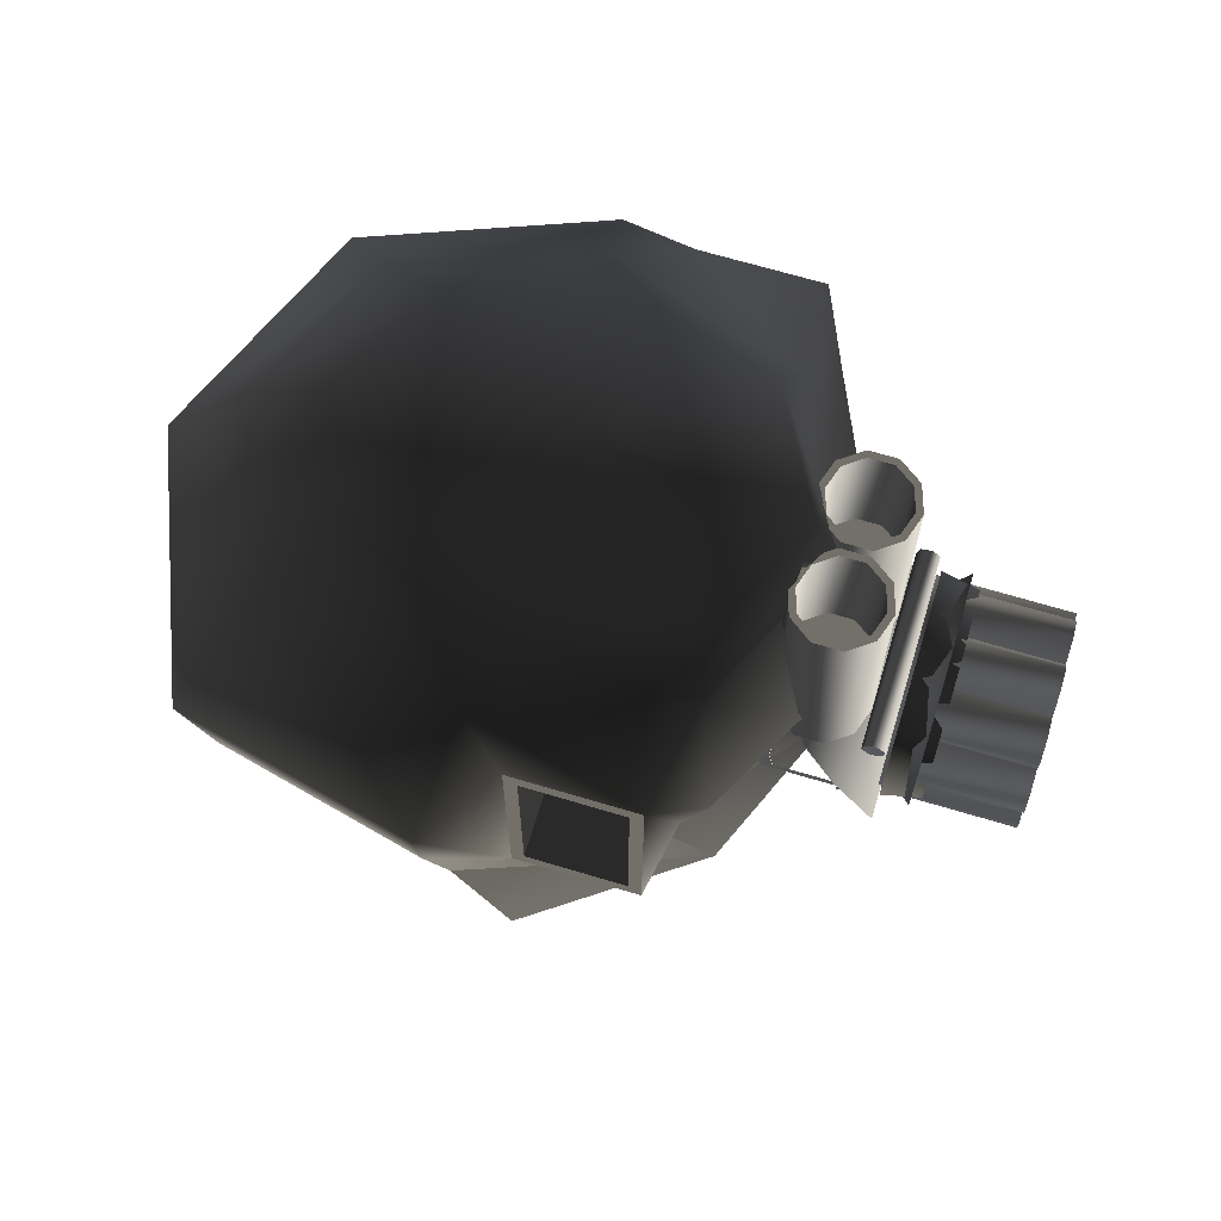
<metadata>
{"format":"obj","ext":"obj","renderer":"f3d","projection":"perspective","resolution":1024,"background":"white","views":[{"elev":68.0,"azim":-73.3,"up":"+Y"}]}
</metadata>
<code>
v  -6.986 6.986 0.00822
v  -9.88 0 0.00822
v  -9.128 0 3.308
v  -6.454 6.454 3.308
v  -6.454 -6.454 3.308
v  -4.94 -4.94 6.071
v  -6.986 0 6.071
v  -6.986 -6.986 0.008219
v  0 -9.128 3.308
v  1e-06 -6.986 6.071
v  -2.674 -2.674 7.942
v  1e-06 -3.781 7.942
v  -3.781 0 7.942
v  1e-06 0 8.643
v  0 -9.88 0.008218
v  0 9.88 0.008219
v  0 9.128 3.308
v  0 0 0.008218
v  6.986 6.986 0.008217
v  9.88 0 0.008217
v  6.986 -6.986 0.008217
v  6.454 -6.454 3.308
v  9.128 0 3.308
v  6.986 0 6.071
v  4.94 -4.94 6.071
v  3.781 0 7.942
v  6.454 6.454 3.308
v  2.674 -2.674 7.942
v  1 0 -10.5
v  1 -4 -10
v  -1 -4 -10
v  -1 0 -10.5
v  -0.844 -7.3 -8.1
v  1.055 -7.3 -8.1
v  -1 -12.5 -7
v  1 -12.5 -7
v  1 -12.5 -4
v  -1 -12.5 -4
v  -1 -10.5 -2.5
v  1 -10.5 -2.5
v  1 -12.5 -2.5
v  -1 -12.5 -2.5
v  1 -12.5 -0.5
v  -1 -12.5 -0.5
v  -0.844 -10.45 0.45
v  1.055 -10.45 0.45
v  1.055 -9.1 0.45
v  -0.844 -9.1 0.45
v  -0.844 -5.95 -6.3
v  -0.844 -7.75 -4.05
v  -0.844 -3.7 -7.65
v  -1 0 -8
v  -0.844 -8.2 -2.25
v  -0.844 -9.1 -1.35
v  1.055 -9.1 -1.35
v  1.055 -8.2 -2.25
v  1.055 -7.75 -4.05
v  1.055 -5.95 -6.3
v  1.055 -3.7 -7.65
v  1 0 -8
v  8.009 -5.819 2.444
v  9.9 1e-06 2.444
v  0 0 2.444
v  1e-06 -9.415 2.444
v  3.059 -9.415 2.444
v  -8.009 5.819 2.444
v  -9.9 0 2.444
v  0 9.415 2.444
v  -3.059 9.415 2.444
v  8.009 5.819 2.444
v  3.059 9.415 2.444
v  -8.009 -5.819 2.444
v  -3.059 -9.415 2.444
v  2.781 -8.56 1.448
v  -2.781 -8.56 1.448
v  -2.781 -8.56 -0.2889
v  2.781 -8.56 -0.2889
v  -7.281 -5.29 -0.2889
v  -7.281 -5.29 1.448
v  -9 0 -0.2889
v  -9 0 1.448
v  7.281 -5.29 1.448
v  7.281 -5.29 -0.2889
v  9 0 1.448
v  9 0 -0.2889
v  -7.281 5.29 1.448
v  -7.281 5.29 -0.2889
v  -2.781 8.56 1.448
v  -2.781 8.56 -0.2889
v  2.781 8.56 1.448
v  2.781 8.56 -0.2889
v  7.281 5.29 1.448
v  7.281 5.29 -0.2889
v  -1.08 8.82 11.15
v  -1.08 8.82 2.138
v  -2.34 6.84 2.138
v  -2.34 6.84 11.15
v  1.08 8.82 11.15
v  1.08 8.82 2.138
v  2.16 6.84 11.15
v  2.16 6.84 2.138
v  4.32 7.74 11.15
v  4.32 7.74 2.138
v  6.12 6.48 11.15
v  6.12 6.48 2.138
v  5.76 4.32 11.15
v  5.76 4.32 2.138
v  7.92 3.78 11.15
v  7.92 3.78 2.138
v  8.64 1.62 11.15
v  8.64 1.62 2.138
v  7.2 0 11.15
v  7.2 0 2.138
v  8.64 -1.62 11.15
v  8.64 -1.62 2.138
v  7.92 -3.78 11.15
v  7.92 -3.78 2.138
v  5.76 -4.14 11.15
v  5.76 -4.14 2.138
v  6.12 -6.48 11.15
v  6.12 -6.48 2.138
v  4.32 -7.74 11.15
v  4.32 -7.74 2.138
v  2.34 -6.84 11.15
v  2.34 -6.84 2.138
v  1.08 -8.82 11.15
v  1.08 -8.82 2.138
v  -1.08 -8.82 11.15
v  -1.08 -8.82 2.138
v  -2.16 -6.84 11.15
v  -2.16 -6.84 2.138
v  -4.32 -7.74 11.15
v  -4.32 -7.74 2.138
v  -6.12 -6.48 11.15
v  -6.12 -6.48 2.138
v  -5.76 -4.14 11.15
v  -5.76 -4.14 2.138
v  -8.1 -3.78 11.15
v  -8.1 -3.78 2.138
v  -8.64 -1.62 11.15
v  -8.64 -1.62 2.138
v  -7.2 0 11.15
v  -7.2 0 2.138
v  -8.64 1.62 11.15
v  -8.64 1.62 2.138
v  -7.92 3.78 11.15
v  -7.92 3.78 2.138
v  -5.76 4.14 11.15
v  -5.76 4.14 2.138
v  -6.12 6.48 11.15
v  -6.12 6.48 2.138
v  -4.32 7.74 11.15
v  -4.32 7.74 2.138
v  -1.001 7 -5.5
v  -1 9.5 -5
v  1 9.5 -5
v  0.9991 7 -5.5
v  -1 9.5 -3.5
v  -1.001 8.5 -2.5
v  0.9991 8.5 -2.5
v  1 9.5 -3.5
v  -0.2851 9.785 -4.726
v  -0.5702 9.785 -4.233
v  0 9.97 -4.233
v  0.2851 9.785 -4.726
v  -0.2851 9.785 -3.739
v  0.5702 9.785 -4.233
v  0.2851 9.785 -3.739
v  -0.4613 9.3 -5.032
v  -0.9225 9.3 -4.233
v  0.4613 9.3 -5.032
v  0.9225 9.3 -4.233
v  0.4613 9.3 -3.434
v  -0.4613 9.3 -3.434
v  8.978 5.066 -0.3731
v  8.978 5.773 -1.08
v  -8.246 5.773 -1.08
v  -8.246 5.066 -0.3731
v  -8.246 5.514 -2.046
v  8.978 5.514 -2.046
v  -8.246 4.548 -2.305
v  8.978 4.548 -2.305
v  8.978 3.841 -1.598
v  -8.246 3.841 -1.598
v  -8.246 4.1 -0.6319
v  8.978 4.1 -0.6319
v  8.978 4.807 -1.339
v  -8.246 4.807 -1.339
v  -8.883 -1.724 -3.428
v  -8.707 -2.234 -3.428
v  -9.511 -2.511 -3.428
v  -9.687 -2 -3.428
v  -8.707 -2.234 -2.548
v  -9.511 -2.511 -2.548
v  -9.687 -2 -2.548
v  -8.883 -1.724 -2.548
v  -9.134 -2.127 -3.75
v  -9.134 -2.127 -9.75
v  -9.215 -1.891 -9.75
v  -9.215 -1.891 -3.444
v  -9.052 -2.364 -3.444
v  -8.971 -2.6 -3.75
v  -8.971 -2.6 -2.25
v  -9.052 -2.364 -2.534
v  -9.134 -2.127 -2.25
v  -9.134 -2.127 -2.534
v  -9.451 -1.972 -9.75
v  -9.37 -2.209 -9.75
v  -9.37 -2.209 -3.75
v  -9.289 -2.445 -3.444
v  -9.451 -1.972 -3.444
v  -9.207 -2.682 -3.75
v  -9.289 -2.445 -2.534
v  -9.207 -2.682 -2.25
v  -9.37 -2.209 -2.25
v  -9.37 -2.209 -2.534
v  -9.442 -1.471 -8.75
v  -9.442 -1.471 -10.75
v  -9.058 -2.586 -10.75
v  -9.058 -2.586 -8.75
v  -8.26 -1.064 -10.25
v  -8.26 -1.064 -9.25
v  -7.876 -2.18 -9.25
v  -7.876 -2.18 -10.25
v  -8.733 -1.227 -9.25
v  -8.733 -1.227 -10.25
v  -8.349 -2.342 -10.25
v  -8.349 -2.342 -9.25
v  10.87 -3.302 -0.06477
v  7.685 -7.685 -0.06477
v  7.1 -7.1 -3.694
v  10.04 0.07481 -3.694
v  5.434 -5.434 -6.734
v  0 -10.04 -3.694
v  0 -7.685 -6.734
v  0 -10.87 -0.06477
v  7.685 0.07481 -6.734
v  2.941 -2.941 -8.792
v  0 -4.159 -8.792
v  4.159 0.07481 -8.792
v  0 0.07481 -9.563
v  0 0.07481 -3.694
v  0 -3.302 -0.06477
v  -10.87 -3.302 -0.06477
v  -7.685 -7.685 -0.06477
v  -7.685 0.07481 -6.734
v  -10.04 0.07481 -3.694
v  -4.159 0.07481 -8.792
v  -2.941 -2.941 -8.792
v  -5.434 -5.434 -6.734
v  -7.1 -7.1 -3.694
v  -1.361 31.75 -27.01
v  -15.24 26.33 -28.07
v  -10.97 26.33 -14.88
v  -12.87 17.86 -14.11
v  -0.6573 26.33 -9.422
v  -18.63 17.86 -30.9
v  -10.97 26.33 -41.26
v  -20.49 11.8 -16.26
v  -17.21 7.735 -12.02
v  -26.27 7.735 -32.83
v  -20.49 11.8 -27.29
v  -12.87 17.86 -47.68
v  -0.6574 26.33 -46.72
v  -21.36 7.735 -53.63
v  1.031 17.86 -54.63
v  -19.56 -3.917 -52.19
v  -24.09 -3.917 -33.41
v  1.121 7.735 -62.25
v  -20.49 -9.343 -27.29
v  -20.97 -16.63 -32.78
v  -12.58 -16.63 -46.46
v  1.965 -3.917 -59.96
v  14.93 17.86 -47.68
v  21.53 7.735 -53.63
v  2.58 -16.63 -52.13
v  21.42 -3.917 -52.19
v  -11.36 -23.25 -44.1
v  -22.01 -22.98 -27.23
v  3.424 -23.35 -51.02
v  17.57 -16.63 -46.46
v  29.55 7.735 -32.83
v  29.88 -3.917 -33.41
v  16.46 -23.35 -44.41
v  25.46 -16.63 -32.78
v  3.565 -32.05 -50.33
v  -7.047 -32.05 -44.44
v  14.18 -32.05 -44.44
v  21.86 -23.35 -28.46
v  17.57 -16.66 -17.54
v  26.37 -9.343 -25.76
v  18.57 -32.05 -30.23
v  16.46 -23.35 -12.51
v  10.26 -39.47 -42.76
v  1.313 -39.47 -47.26
v  16.45 -39.47 -31.87
v  14.18 -32.05 -16.01
v  2.58 -16.76 -7.215
v  3.424 -23.35 -5.904
v  10.26 -39.47 -20.99
v  3.565 -32.05 -10.12
v  -0.09441 -46.18 -34.46
v  0.4957 -39.47 -16.48
v  3.827 -3.917 -6.866
v  24.72 -3.917 -14.64
v  26.37 -9.343 -14.73
v  -6.675 -39.47 -42.76
v  -10.8 -39.47 -31.87
v  -11.44 -32.05 -30.23
v  -9.944 -39.47 -20.99
v  -7.047 -32.05 -16.01
v  -11.36 -23.25 -12.2
v  -12.58 -16.66 -17.54
v  -15.42 -3.917 -14.64
v  -20.49 -9.343 -16.26
v  0.7624 8.434 -6.162
v  -7.194 5.733 -7.097
v  26.37 11.8 -25.76
v  20.69 17.86 -30.9
v  14.93 17.86 -14.11
v  26.37 11.8 -14.73
v  13.93 26.33 -28.07
v  9.655 26.33 -14.88
v  9.655 26.33 -41.26
v  2.982 22.02 -9.656
v  1.031 17.86 -7.157
v  6.621 17.7 -9.89
v  21.53 7.735 -12.02
v  8.226 8.652 -6.343
v  -5.202 18.04 -10.31
v  -2.457 22.23 -9.839
v  -20.49 -7.776 -26.15
v  -20.49 10.24 -26.15
v  -1.163 10.24 -26.15
v  -1.163 -7.776 -26.15
v  -1.163 -7.776 -17.4
v  -1.163 10.24 -17.4
v  -20.49 10.24 -17.4
v  -20.49 -7.776 -17.4
v  7.042 10.24 -24.62
v  7.042 10.24 -15.87
v  7.042 -7.776 -15.87
v  7.042 -7.776 -24.62
v  26.37 -7.776 -15.87
v  26.37 10.24 -15.87
v  26.37 -7.776 -24.62
v  26.37 10.24 -24.62
v  -3.726 21.61 -9.876
v  -5.756 21.61 -9.216
v  -5.758 10.51 -9.219
v  -3.726 10.51 -9.879
v  -6.116 1.645 -9.71
v  -6.116 21.61 -9.71
v  -3.726 21.61 -10.49
v  -3.726 1.645 -10.49
v  -1.336 21.61 -9.71
v  -1.336 1.645 -9.71
v  -7.592 1.645 -7.678
v  -7.592 21.61 -7.678
v  -7.592 1.645 -5.165
v  -7.592 21.61 -5.165
v  -6.116 1.645 -3.132
v  -6.116 21.61 -3.132
v  -3.726 1.645 -2.356
v  -3.726 21.61 -2.356
v  -1.696 21.61 -9.216
v  -1.693 10.51 -9.219
v  -1.336 1.645 -3.132
v  -1.336 21.61 -3.132
v  0.1407 1.645 -5.165
v  0.1407 21.61 -5.165
v  0.1407 1.645 -7.678
v  0.1407 21.61 -7.678
v  -7.011 21.61 -5.354
v  -7.011 21.61 -7.489
v  -5.756 21.61 -3.627
v  -3.726 21.61 -2.967
v  -1.696 21.61 -3.627
v  -0.4407 21.61 -5.354
v  -0.4407 21.61 -7.489
v  -7.014 10.51 -7.49
v  -7.014 10.51 -5.353
v  -5.758 10.51 -3.624
v  -3.726 10.51 -2.964
v  -1.693 10.51 -3.624
v  -0.4374 10.51 -5.353
v  -0.4374 10.51 -7.49
v  4.505 21.61 -9.876
v  2.474 21.61 -9.216
v  2.472 10.51 -9.219
v  4.505 10.51 -9.879
v  2.115 1.645 -9.71
v  2.115 21.61 -9.71
v  4.505 21.61 -10.49
v  4.505 1.645 -10.49
v  6.895 21.61 -9.71
v  6.895 1.645 -9.71
v  0.6382 1.645 -7.678
v  0.6382 21.61 -7.678
v  0.6382 1.645 -5.165
v  0.6382 21.61 -5.165
v  2.115 1.645 -3.132
v  2.115 21.61 -3.132
v  4.505 1.645 -2.356
v  4.505 21.61 -2.356
v  6.535 21.61 -9.216
v  6.537 10.51 -9.219
v  6.895 1.645 -3.132
v  6.895 21.61 -3.132
v  8.371 1.645 -5.165
v  8.371 21.61 -5.165
v  8.371 1.645 -7.678
v  8.371 21.61 -7.678
v  1.22 21.61 -5.354
v  1.22 21.61 -7.489
v  2.474 21.61 -3.627
v  4.505 21.61 -2.967
v  6.535 21.61 -3.627
v  7.79 21.61 -5.354
v  7.79 21.61 -7.489
v  1.216 10.51 -7.49
v  1.216 10.51 -5.353
v  2.472 10.51 -3.624
v  4.505 10.51 -2.964
v  6.537 10.51 -3.624
v  7.793 10.51 -5.353
v  7.793 10.51 -7.49
g frm-fuselg1
f 1 2 3
f 1 3 4
f 2 5 3
f 3 5 6
f 3 6 7
f 2 8 5
f 8 9 5
f 5 9 10
f 5 10 6
f 7 6 11
f 6 10 12
f 6 12 11
f 7 11 13
f 13 11 14
f 11 12 14
f 8 15 9
f 16 1 4
f 16 4 17
f 8 2 18
f 15 8 18
f 19 20 18
f 18 16 19
f 18 2 1
f 1 16 18
f 18 20 21
f 21 15 18
f 22 23 24
f 22 24 25
f 25 24 26
f 21 20 23
f 21 23 22
f 20 27 23
f 9 22 25
f 15 21 22
f 15 22 9
f 9 25 10
f 10 25 28
f 25 26 28
f 28 26 14
f 10 28 12
f 12 28 14
f 20 19 27
f 19 16 17
f 19 17 27
g frm-ahubcon
f 29 30 31
f 29 31 32
f 30 33 31
f 30 34 33
f 34 35 33
f 34 36 35
f 36 37 38
f 36 38 35
f 37 39 38
f 37 40 39
f 40 41 42
f 40 42 39
f 41 43 44
f 41 44 42
f 43 45 44
f 43 46 45
f 46 47 48
f 46 48 45
f 49 33 35
f 35 38 50
f 50 49 35
f 51 31 33
f 33 49 51
f 52 32 31
f 51 52 31
f 50 38 39
f 39 53 50
f 54 53 39
f 54 39 42
f 45 48 54
f 54 42 44
f 54 44 45
f 55 47 46
f 46 43 55
f 40 56 55
f 43 41 55
f 55 41 40
f 57 56 40
f 40 37 57
f 57 37 36
f 36 58 57
f 36 34 58
f 59 58 34
f 34 30 59
f 30 60 59
f 30 29 60
f 60 29 32
f 60 32 52
g frm-ahubcon
f 47 55 54
f 47 54 48
g frm-fuselg2
f 61 62 63
f 63 64 65
f 63 65 61
f 66 67 63
f 63 68 69
f 63 69 66
f 63 62 70
f 63 70 71
f 71 68 63
f 63 67 72
f 63 72 73
f 73 64 63
f 74 75 76
f 74 76 77
f 75 78 76
f 64 73 75
f 64 75 74
f 73 79 75
f 75 79 78
f 79 80 78
f 79 81 80
f 72 81 79
f 73 72 79
f 72 67 81
f 64 74 65
f 82 74 77
f 61 65 74
f 61 74 82
f 82 77 83
f 84 82 83
f 62 61 82
f 62 82 84
f 84 83 85
f 67 66 86
f 67 86 81
f 81 86 87
f 66 88 86
f 86 88 89
f 86 89 87
f 66 69 88
f 68 90 88
f 68 88 69
f 88 90 91
f 88 91 89
f 68 71 90
f 71 92 90
f 90 92 93
f 90 93 91
f 92 84 85
f 92 85 93
f 71 70 92
f 70 84 92
f 70 62 84
f 81 87 80
g frm-engine
f 94 95 96
f 97 94 96
f 98 99 95
f 94 98 95
f 100 101 99
f 98 100 99
f 102 103 101
f 100 102 101
f 104 105 103
f 102 104 103
f 106 107 105
f 104 106 105
f 108 109 107
f 106 108 107
f 110 111 109
f 108 110 109
f 112 113 111
f 110 112 111
f 114 115 113
f 112 114 113
f 116 117 115
f 114 116 115
f 118 119 117
f 116 118 117
f 120 121 119
f 118 120 119
f 122 123 121
f 120 122 121
f 124 125 123
f 122 124 123
f 126 127 125
f 124 126 125
f 128 129 127
f 126 128 127
f 130 131 129
f 128 130 129
f 132 133 131
f 130 132 131
f 134 135 133
f 132 134 133
f 136 137 135
f 134 136 135
f 138 139 137
f 136 138 137
f 140 141 139
f 138 140 139
f 142 143 141
f 140 142 141
f 144 145 143
f 142 144 143
f 146 147 145
f 144 146 145
f 148 149 147
f 146 148 147
f 150 151 149
f 148 150 149
f 152 153 151
f 150 152 151
f 97 96 153
f 152 97 153
g frm-lights1
f 154 155 156
f 154 156 157
f 158 159 160
f 158 160 161
f 155 158 161
f 155 161 156
f 159 158 155
f 159 155 154
f 157 156 161
f 157 161 160
g frm-lights2
f 162 163 164
f 165 162 164
f 163 166 164
f 167 165 164
f 166 168 164
f 168 167 164
f 169 170 163
f 169 163 162
f 170 166 163
f 171 169 162
f 171 162 165
f 172 171 165
f 172 165 167
f 173 172 167
f 173 167 168
f 174 173 168
f 174 168 166
f 170 174 166
g frm-fhubcon
f 175 176 177
f 175 177 178
f 176 179 177
f 176 180 179
f 180 181 179
f 180 182 181
f 182 183 184
f 182 184 181
f 183 185 184
f 183 186 185
f 186 178 185
f 186 175 178
f 176 175 187
f 180 176 187
f 182 180 187
f 183 182 187
f 186 183 187
f 175 186 187
f 178 177 188
f 177 179 188
f 179 181 188
f 181 184 188
f 184 185 188
f 185 178 188
g frm-tractr1
f 189 190 191
f 189 191 192
f 193 194 191
f 193 191 190
f 194 195 192
f 194 192 191
f 195 196 189
f 195 189 192
f 195 194 193
f 195 193 196
g frm-tractr2
f 197 198 199
f 199 200 197
f 197 200 201
f 201 202 197
f 203 202 201
f 201 204 203
f 205 203 204
f 204 206 205
f 207 208 209
f 210 211 209
f 209 212 210
f 209 211 207
f 213 210 212
f 213 212 214
f 215 216 213
f 213 214 215
f 213 216 206
f 213 206 204
f 216 215 205
f 216 205 206
f 215 214 203
f 215 203 205
f 214 212 202
f 214 202 203
f 209 197 202
f 202 212 209
f 209 208 198
f 209 198 197
f 208 207 199
f 208 199 198
f 207 211 200
f 207 200 199
f 211 210 201
f 211 201 200
f 210 213 204
f 210 204 201
g frm-tractr3
f 217 218 219
f 217 219 220
f 221 222 223
f 221 223 224
f 225 222 221
f 225 221 226
f 225 226 218
f 225 218 217
f 220 219 227
f 220 227 224
f 224 228 220
f 224 223 228
f 225 217 220
f 225 220 228
f 222 225 228
f 222 228 223
f 218 226 227
f 218 227 219
f 226 224 227
f 226 221 224
g frm-armour
f 229 230 231
f 232 231 233
f 230 234 231
f 231 234 235
f 231 235 233
f 231 232 229
f 230 236 234
f 232 233 237
f 237 233 238
f 233 235 239
f 233 239 238
f 237 238 240
f 240 238 241
f 238 239 241
f 229 232 242
f 242 232 237
f 240 241 242
f 237 240 242
f 242 243 229
f 230 229 243
f 243 244 245
f 243 236 230
f 245 236 243
f 246 247 242
f 242 247 244
f 242 241 248
f 248 246 242
f 244 243 242
f 249 248 241
f 239 249 241
f 250 246 248
f 250 248 249
f 235 250 249
f 235 249 239
f 251 246 250
f 234 251 250
f 234 250 235
f 251 247 246
f 244 247 251
f 236 245 251
f 236 251 234
f 251 245 244
g frm-skin2
f 252 253 254
f 254 253 255
f 256 254 255
f 253 257 255
f 253 258 257
f 259 260 255
f 255 257 259
f 257 261 262
f 258 263 257
f 257 263 261
f 257 262 259
f 252 258 253
f 252 264 258
f 258 264 263
f 263 265 261
f 264 266 263
f 263 266 265
f 265 267 268
f 261 265 268
f 266 269 265
f 265 269 267
f 270 268 271
f 268 267 271
f 261 268 270
f 267 272 271
f 269 273 267
f 267 273 272
f 274 275 269
f 266 274 269
f 269 275 273
f 273 276 272
f 275 277 273
f 273 277 276
f 272 278 279
f 271 272 279
f 272 276 278
f 276 280 278
f 277 281 276
f 276 281 280
f 282 283 277
f 275 282 277
f 277 283 281
f 281 284 280
f 283 285 281
f 281 285 284
f 280 286 287
f 278 280 287
f 280 284 286
f 284 288 286
f 285 289 284
f 284 289 288
f 285 290 289
f 285 283 291
f 289 292 288
f 290 293 289
f 289 293 292
f 288 294 295
f 286 288 295
f 288 292 294
f 292 296 294
f 293 297 292
f 292 297 296
f 298 299 293
f 290 298 293
f 293 299 297
f 297 300 296
f 299 301 297
f 297 301 300
f 296 300 302
f 301 303 300
f 300 303 302
f 304 298 290
f 305 304 290
f 306 290 285
f 291 306 285
f 295 294 302
f 294 296 302
f 286 295 307
f 287 307 308
f 287 286 307
f 307 295 302
f 309 308 310
f 310 308 302
f 309 287 308
f 308 307 302
f 278 287 309
f 279 309 311
f 311 309 310
f 279 278 309
f 311 310 303
f 303 310 302
f 312 279 311
f 312 311 301
f 301 311 303
f 271 279 312
f 313 271 312
f 313 312 299
f 270 271 313
f 314 313 298
f 298 313 299
f 313 314 315
f 315 270 313
f 299 312 301
f 315 314 259
f 314 260 259
f 314 304 316
f 317 260 314
f 316 317 314
f 304 314 298
f 262 261 270
f 283 282 318
f 291 283 318
f 318 282 319
f 320 321 318
f 319 320 318
f 319 282 275
f 322 319 274
f 274 319 275
f 323 320 319
f 322 323 319
f 324 274 266
f 324 322 274
f 252 322 324
f 252 324 264
f 264 324 266
f 252 323 322
f 323 256 325
f 320 323 325
f 325 256 326
f 327 320 325
f 252 256 323
f 328 320 327
f 329 328 327
f 320 328 321
f 305 328 329
f 321 328 305
f 304 305 329
f 306 321 305
f 306 305 290
f 252 254 256
f 330 331 256
f 255 330 256
f 326 256 331
f 330 255 317
f 255 260 317
g frm-skin2
f 262 270 332
f 333 262 332
f 334 335 336
f 337 334 336
f 334 337 338
f 333 334 338
f 336 335 332
f 339 336 332
f 337 336 339
f 338 337 339
f 340 341 342
f 343 340 342
f 321 306 344
f 345 321 344
f 306 291 346
f 344 306 346
f 291 318 347
f 346 291 347
f 318 321 345
f 347 318 345
f 342 341 345
f 344 342 345
f 343 342 344
f 346 343 344
f 340 343 346
f 347 340 346
f 341 340 347
f 345 341 347
f 315 259 338
f 339 315 338
f 259 262 333
f 338 259 333
f 270 315 339
f 332 270 339
f 335 334 333
f 332 335 333
g frm-LAUNCH_TUBE
f 348 349 350
f 351 348 350
f 352 353 354
f 355 352 354
f 355 354 356
f 357 355 356
f 358 359 353
f 352 358 353
f 360 361 359
f 358 360 359
f 362 363 361
f 360 362 361
f 364 365 363
f 362 364 363
f 366 348 351
f 367 366 351
f 368 369 365
f 364 368 365
f 370 371 369
f 368 370 369
f 372 373 371
f 370 372 371
f 357 356 373
f 372 357 373
f 359 361 374
f 375 359 374
f 361 363 376
f 374 361 376
f 363 365 377
f 376 363 377
f 365 369 378
f 377 365 378
f 369 371 379
f 378 369 379
f 371 373 380
f 379 371 380
f 373 356 366
f 380 373 366
f 356 354 348
f 366 356 348
f 354 353 349
f 348 354 349
f 353 359 375
f 349 353 375
f 349 375 381
f 350 349 381
f 375 374 382
f 381 375 382
f 374 376 383
f 382 374 383
f 376 377 384
f 383 376 384
f 377 378 385
f 384 377 385
f 378 379 386
f 385 378 386
f 379 380 387
f 386 379 387
f 380 366 367
f 387 380 367
g frm-LAUNCH_TUBE
f 383 384 385
f 382 383 385
f 381 382 385
f 350 381 385
f 351 350 385
f 367 351 385
f 387 367 385
f 385 386 387
g frm-LAUNCH_TUBE_1
f 388 389 390
f 391 388 390
f 392 393 394
f 395 392 394
f 395 394 396
f 397 395 396
f 398 399 393
f 392 398 393
f 400 401 399
f 398 400 399
f 402 403 401
f 400 402 401
f 404 405 403
f 402 404 403
f 406 388 391
f 407 406 391
f 408 409 405
f 404 408 405
f 410 411 409
f 408 410 409
f 412 413 411
f 410 412 411
f 397 396 413
f 412 397 413
f 399 401 414
f 415 399 414
f 401 403 416
f 414 401 416
f 403 405 417
f 416 403 417
f 405 409 418
f 417 405 418
f 409 411 419
f 418 409 419
f 411 413 420
f 419 411 420
f 413 396 406
f 420 413 406
f 396 394 388
f 406 396 388
f 394 393 389
f 388 394 389
f 393 399 415
f 389 393 415
f 389 415 421
f 390 389 421
f 415 414 422
f 421 415 422
f 414 416 423
f 422 414 423
f 416 417 424
f 423 416 424
f 417 418 425
f 424 417 425
f 418 419 426
f 425 418 426
f 419 420 427
f 426 419 427
f 420 406 407
f 427 420 407
g frm-LAUNCH_TUBE_1
f 423 424 425
f 422 423 425
f 421 422 425
f 390 421 425
f 391 390 425
f 407 391 425
f 427 407 425
f 425 426 427

</code>
